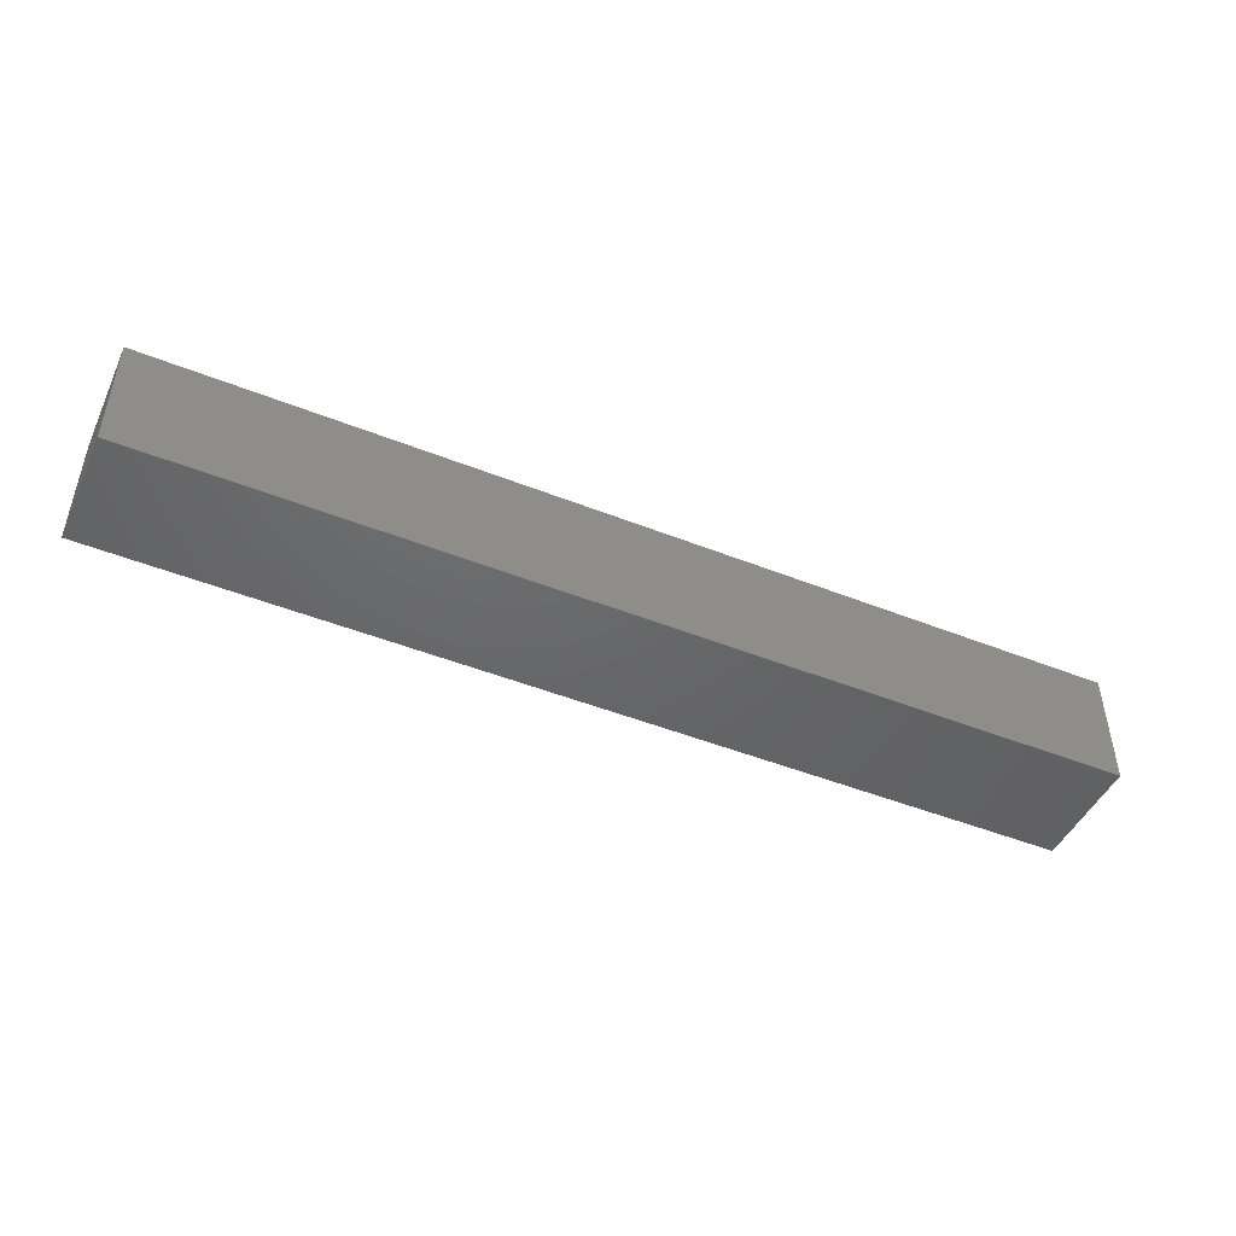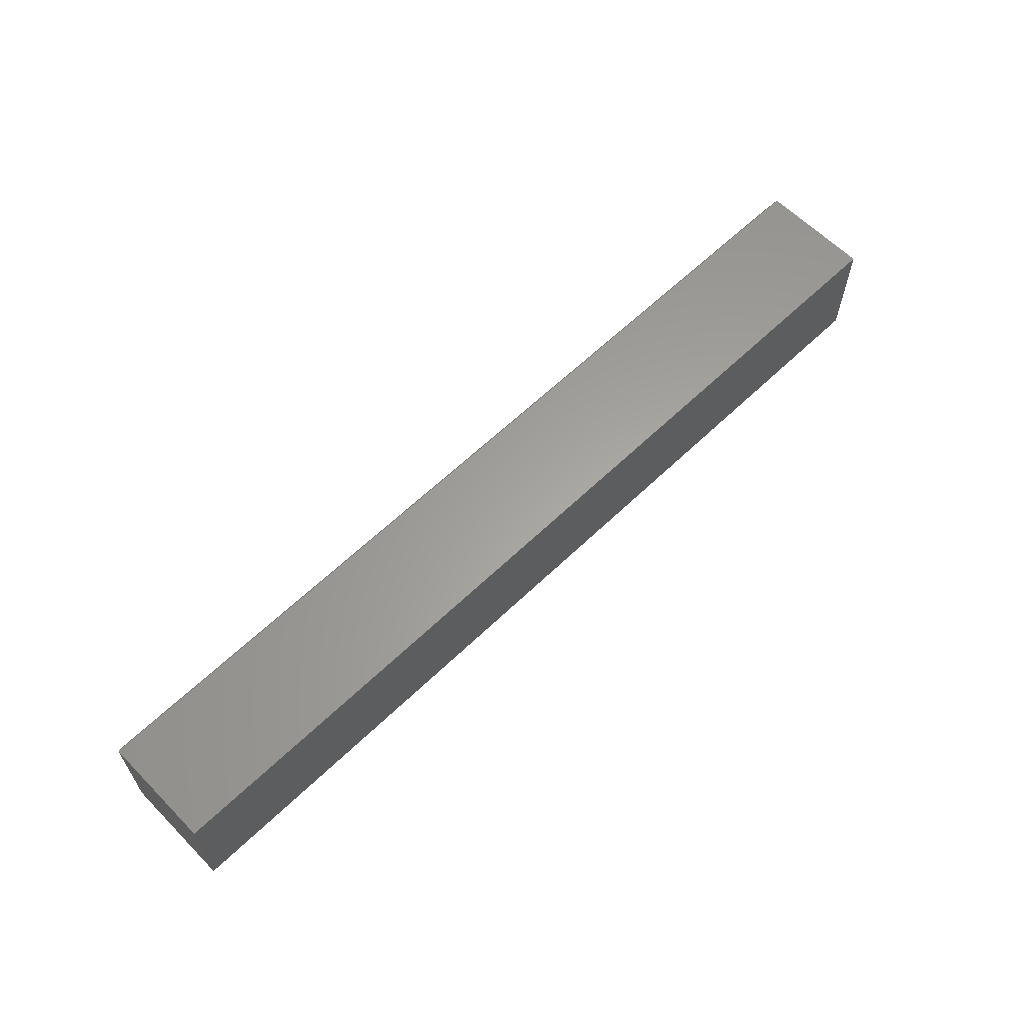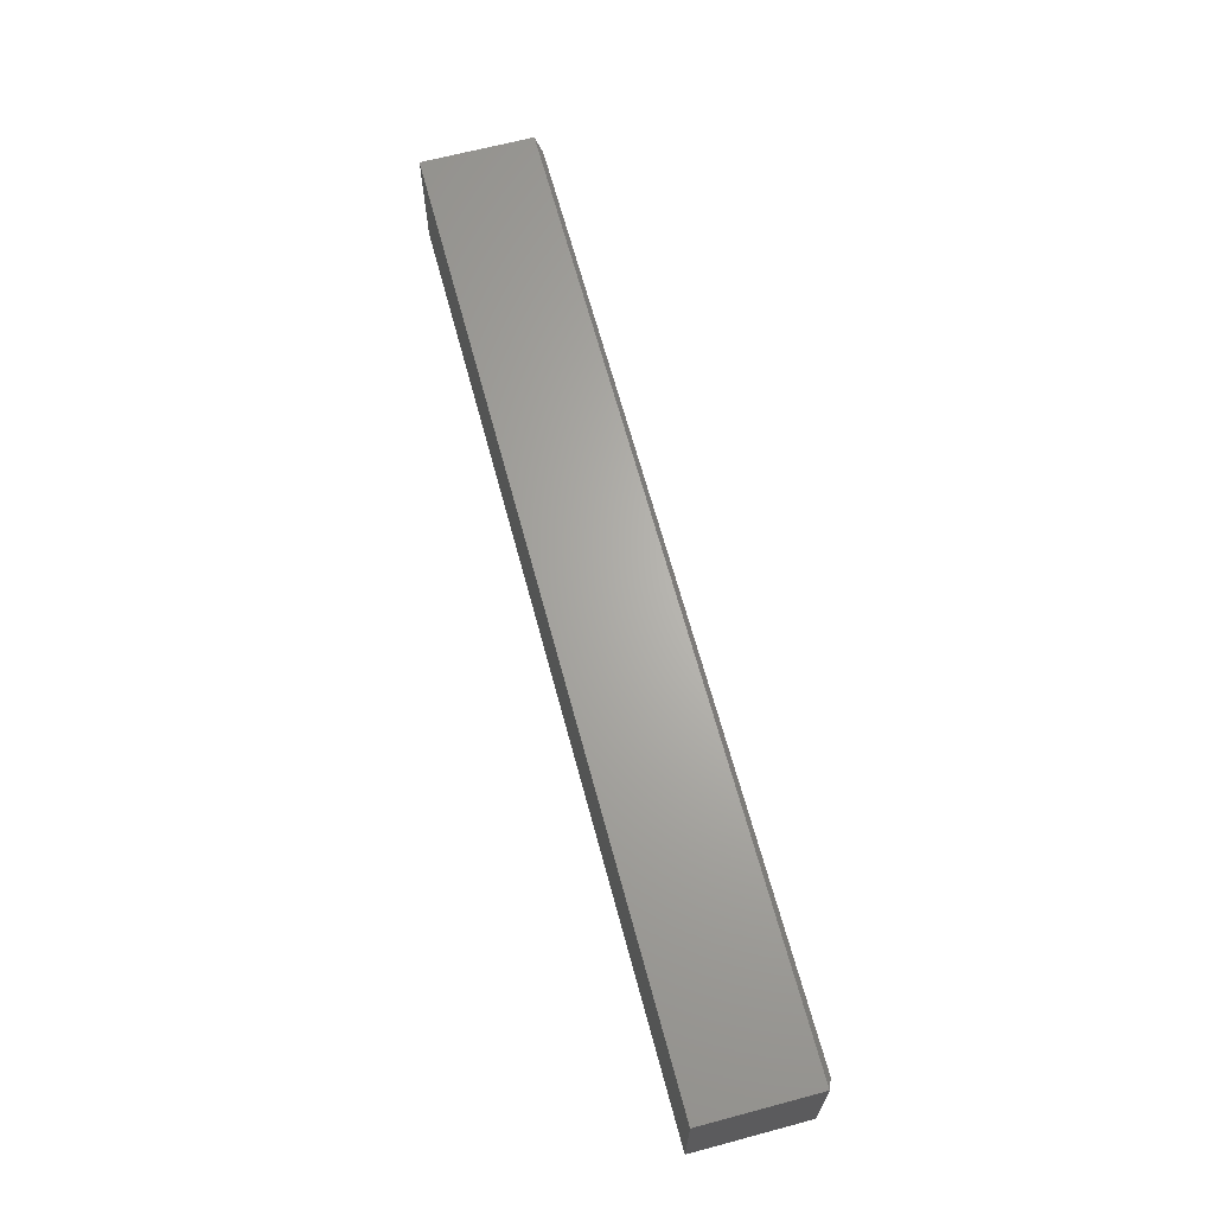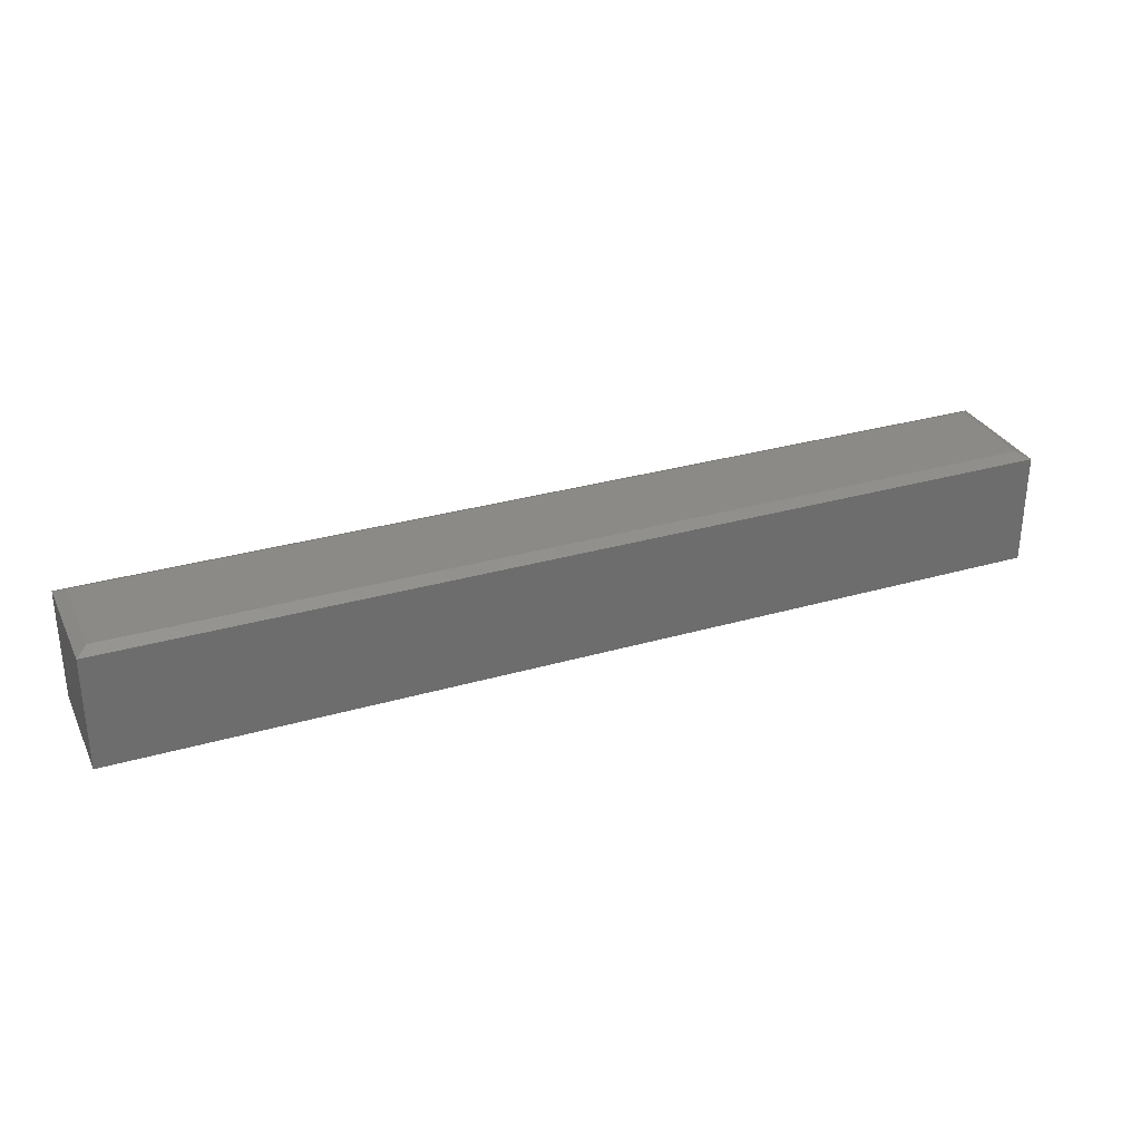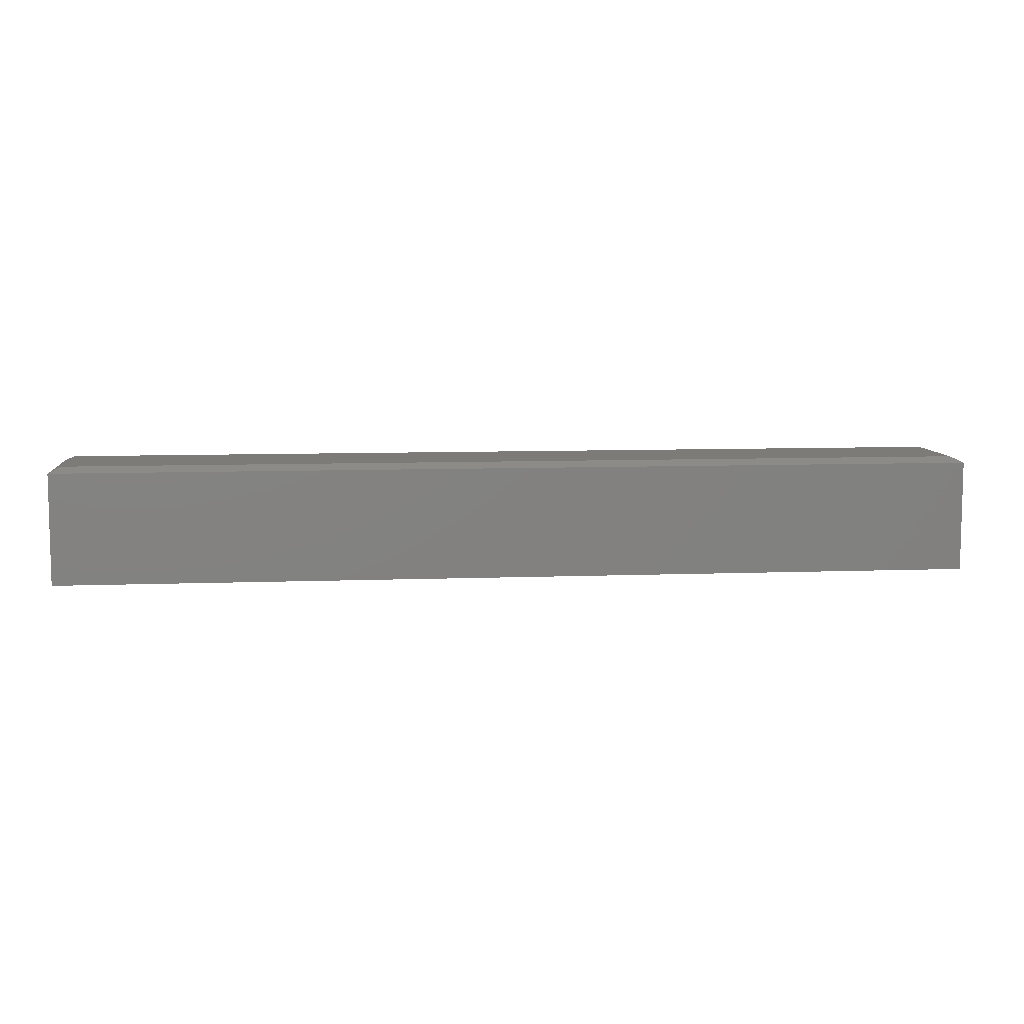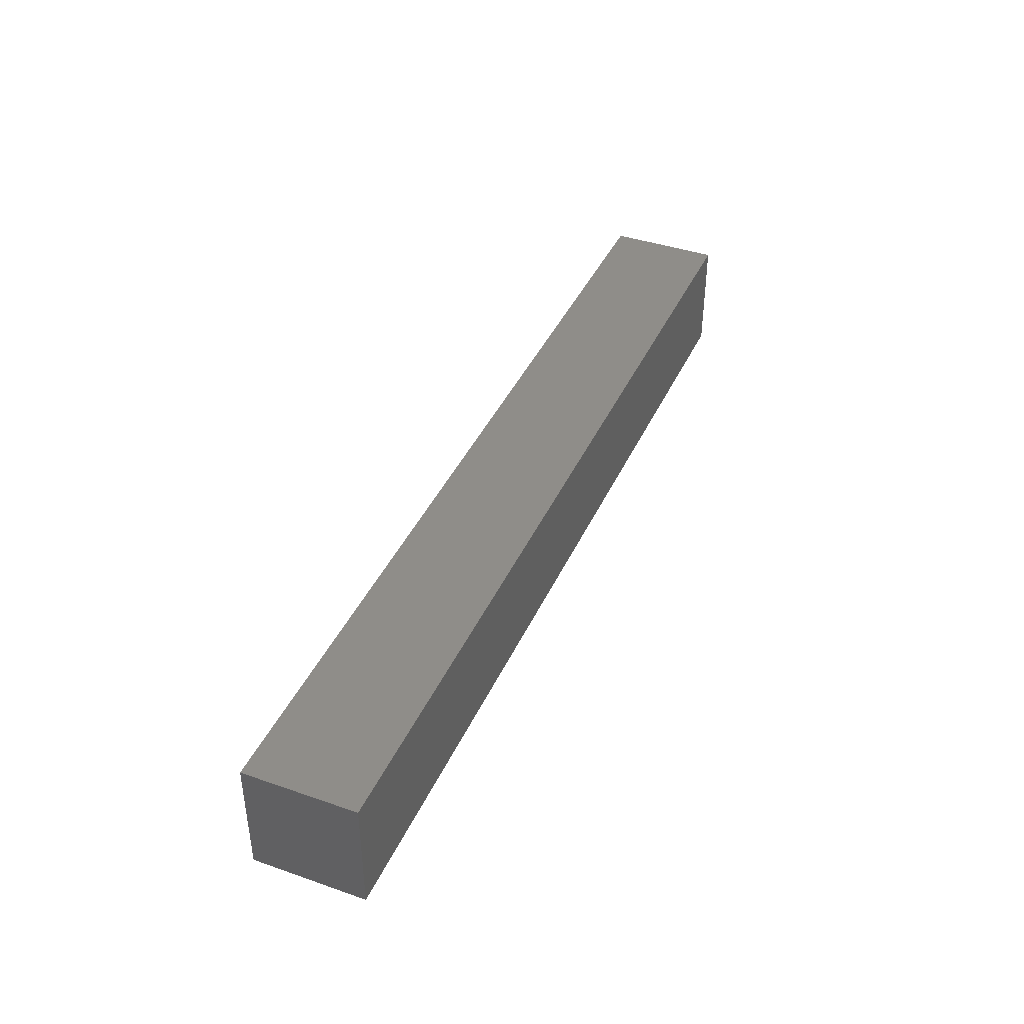
<metadata>
{"format":"stl","ext":"stl","renderer":"f3d","projection":"perspective","resolution":1024,"background":"white","views":[{"elev":-47.0,"azim":155.7,"up":"+Y"},{"elev":61.8,"azim":135.7,"up":"+Y"},{"elev":65.7,"azim":-105.0,"up":"+Y"},{"elev":30.7,"azim":-22.6,"up":"+Z"},{"elev":8.1,"azim":-6.0,"up":"+Z"},{"elev":40.7,"azim":113.0,"up":"+Y"}]}
</metadata>
<code>
# stl→obj: 12 verts, 20 faces
v -0.75 -0.1641 0.1172
v 0.5469 -0.1641 0.1172
v -0.75 -0.1641 0.2732
v 0.5469 -0.1641 0.2732
v -0.75 0 0.1172
v -0.75 8.66e-18 0.2732
v 0.5469 1.44e-16 0.1172
v 0.5469 1.526e-16 0.2732
v 0.5312 -0.1484 0.281
v 0.5312 -0.01562 0.281
v -0.7344 -0.1484 0.281
v -0.7344 -0.01562 0.281
f 1 2 3
f 3 2 4
f 5 6 7
f 7 6 8
f 6 5 3
f 3 5 1
f 9 10 11
f 11 10 12
f 7 8 2
f 2 8 4
f 4 8 9
f 9 8 10
f 6 12 8
f 8 12 10
f 6 3 12
f 12 3 11
f 3 4 11
f 11 4 9
f 1 5 2
f 2 5 7

</code>
